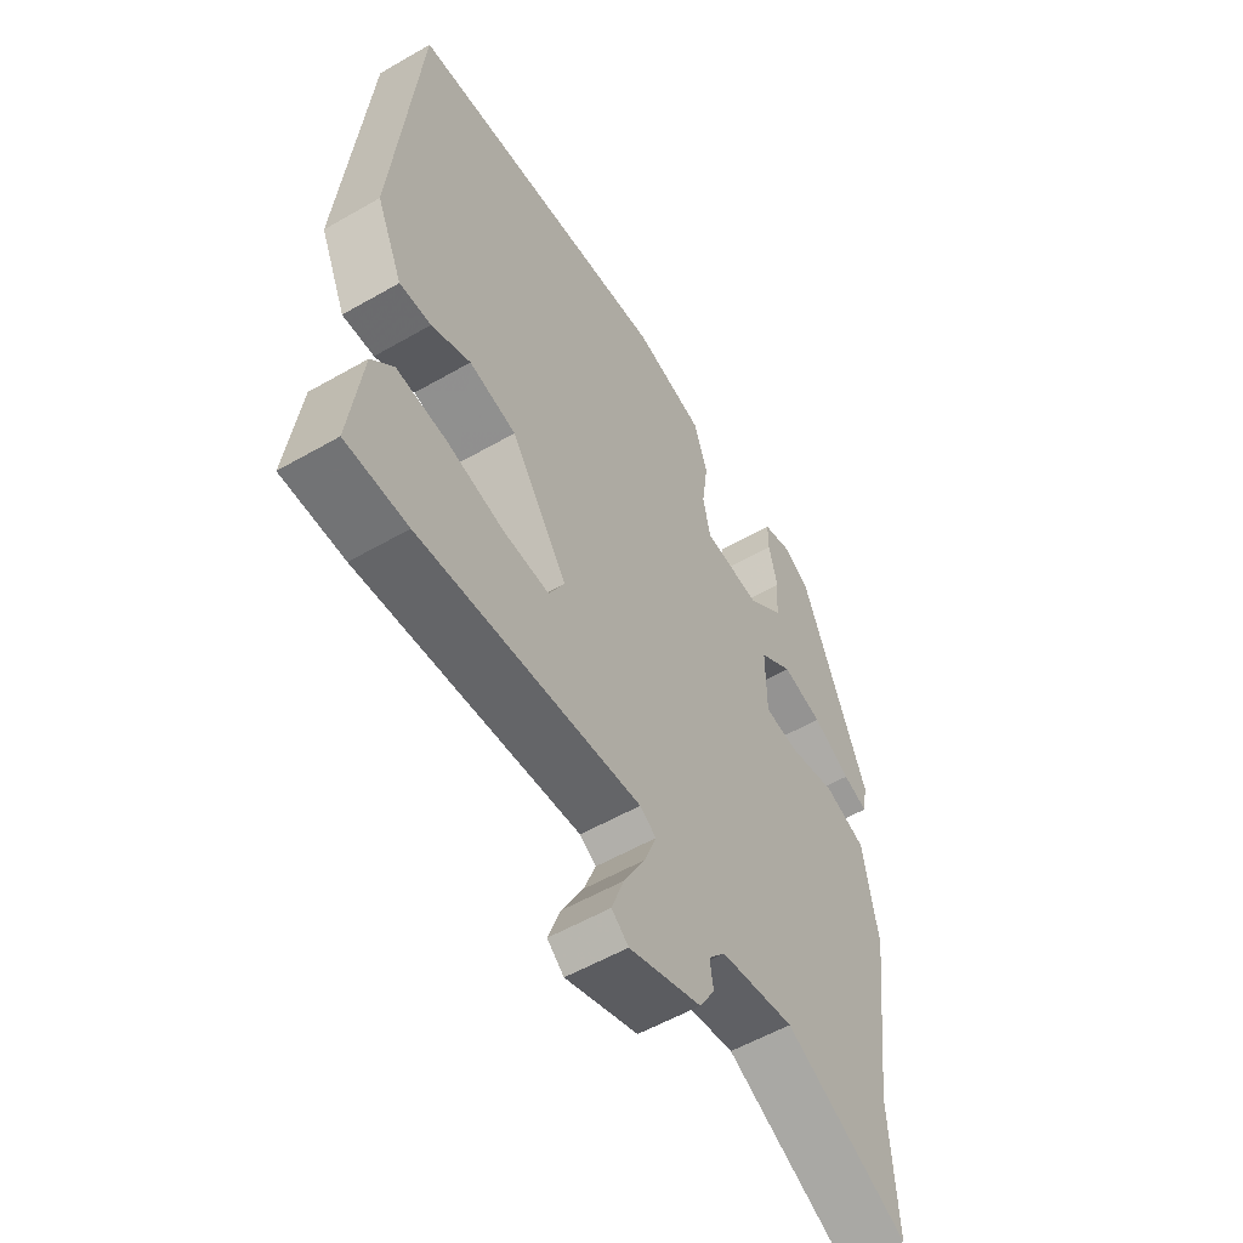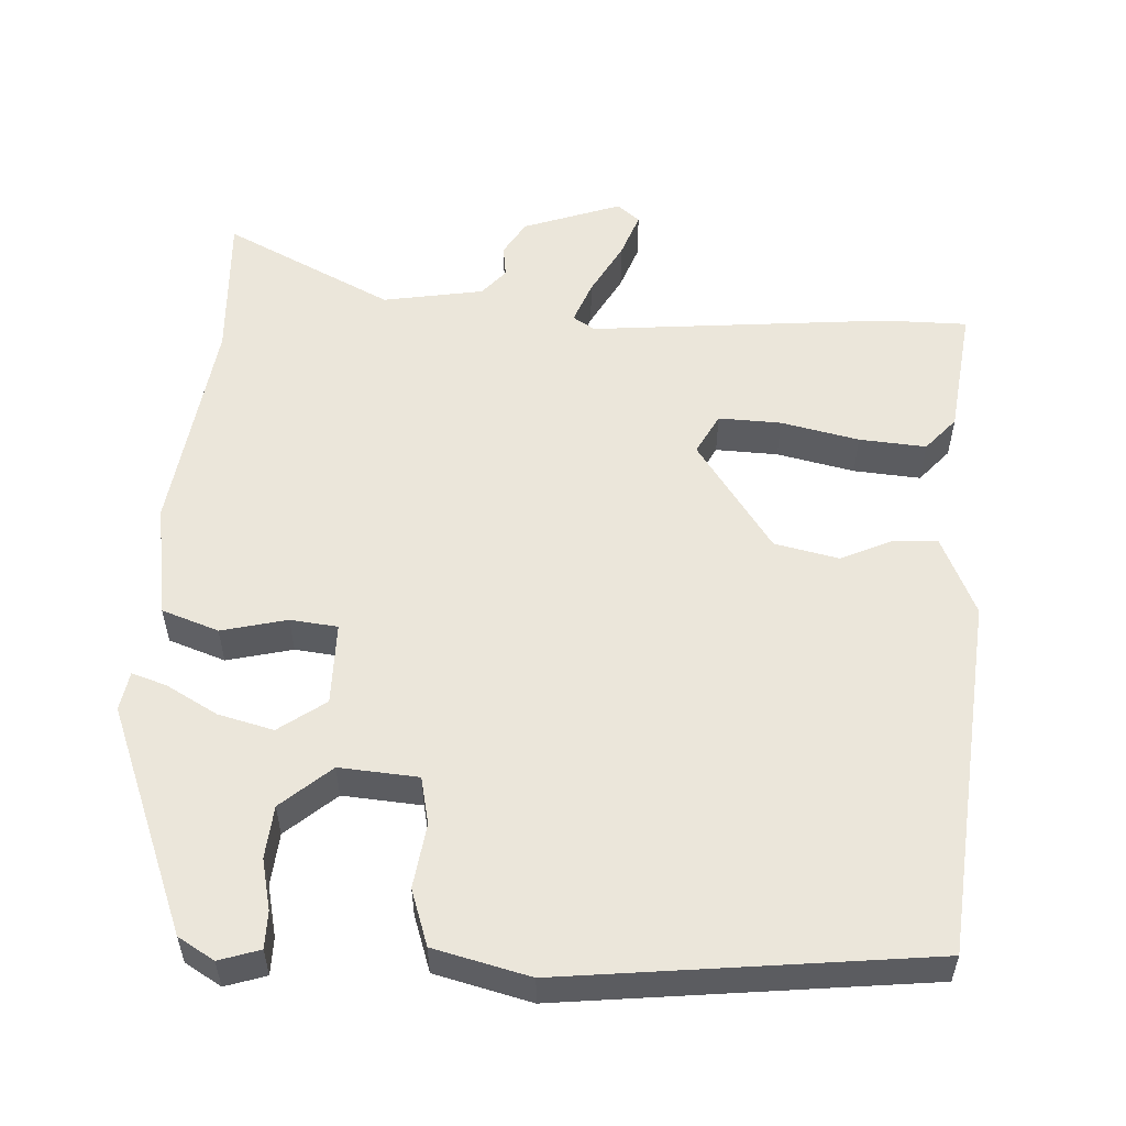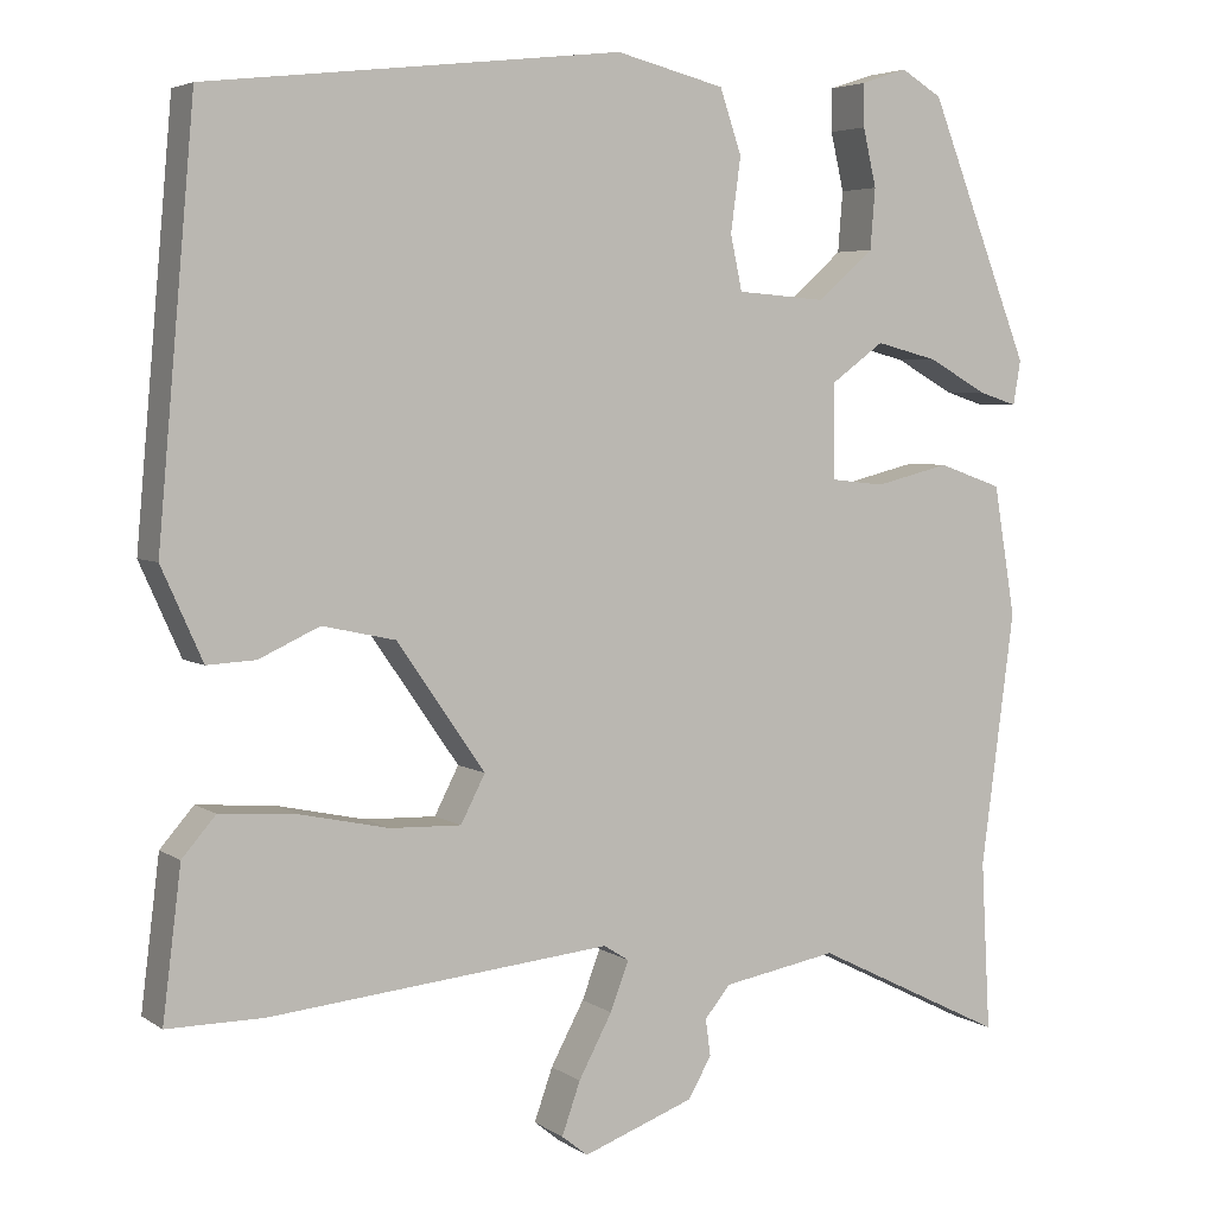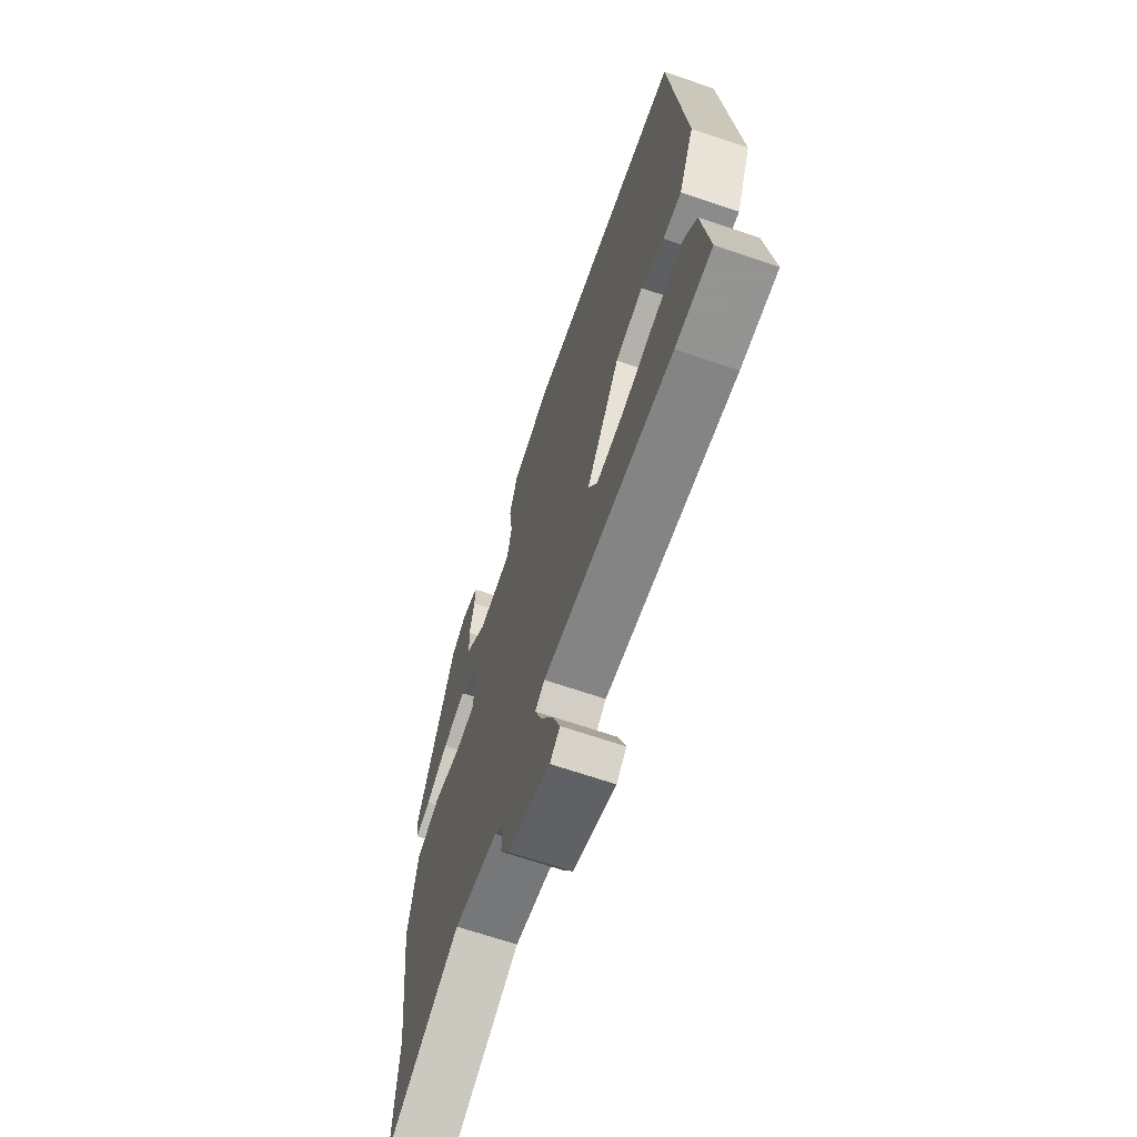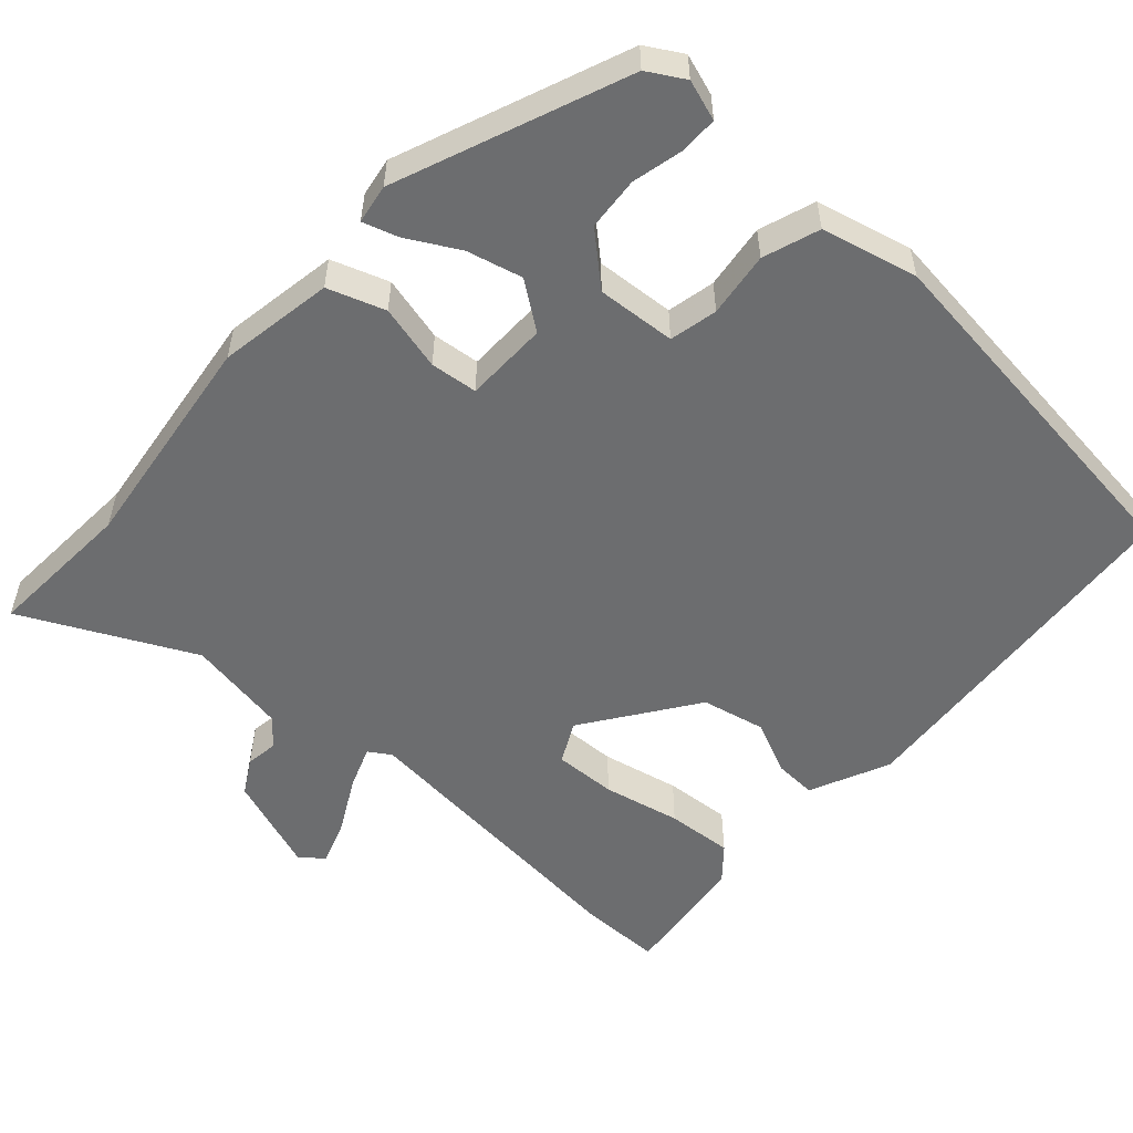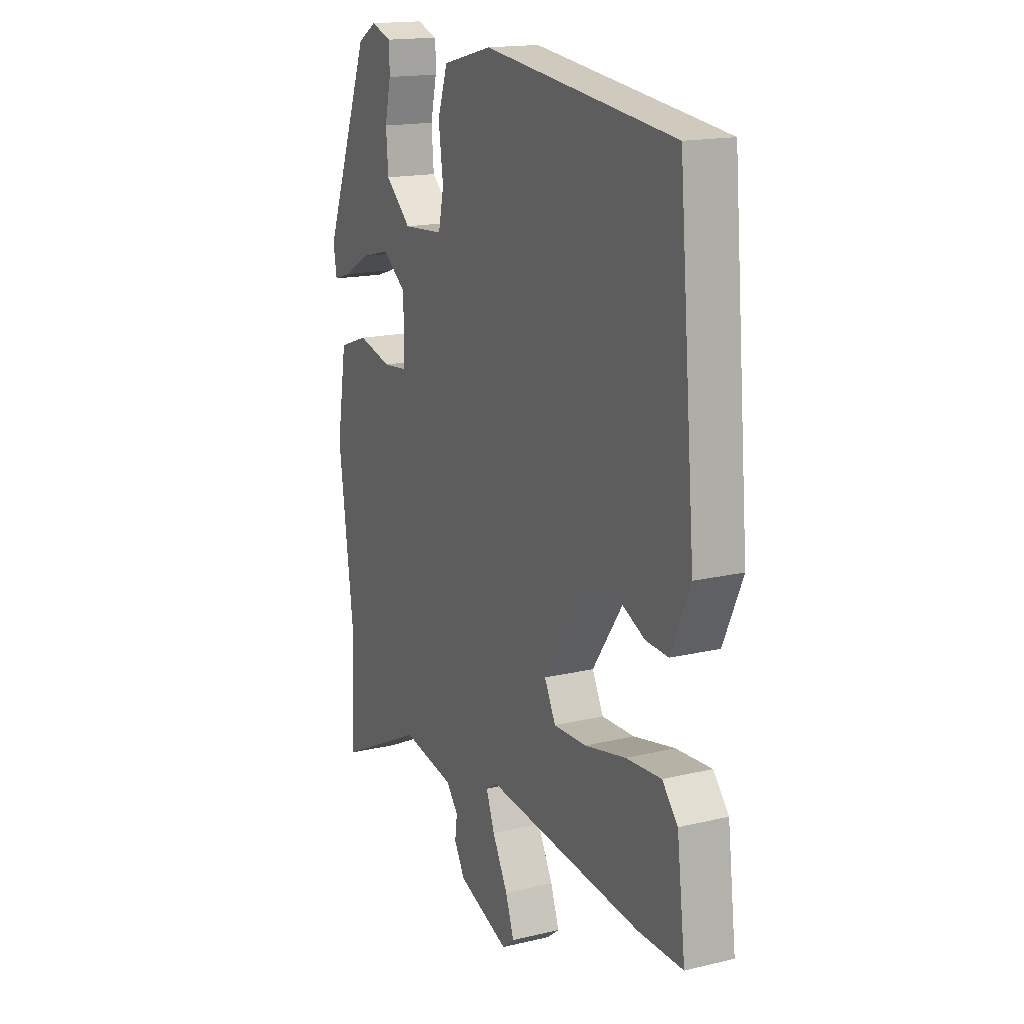
<metadata>
{"format":"obj","ext":"obj","renderer":"f3d","projection":"perspective","resolution":1024,"background":"white","views":[{"elev":-55.9,"azim":121.1,"up":"+Z"},{"elev":54.7,"azim":3.3,"up":"+Y"},{"elev":4.6,"azim":152.2,"up":"+Z"},{"elev":-66.9,"azim":71.1,"up":"+Z"},{"elev":-53.9,"azim":-42.3,"up":"+Y"},{"elev":16.7,"azim":64.2,"up":"+Z"}]}
</metadata>
<code>
v 0.546 0.07 -0.5
v 0.432 0.07 -0.5
v 0.024 0.07 -0.461
v -0.006 0.07 -0.48
v 0.016 0.07 -0.538
v 0.056 0.07 -0.612
v 0.078 0.07 -0.674
v 0.047 0.07 -0.699
v -0.086 0.07 -0.651
v -0.114 0.07 -0.603
v -0.108 0.07 -0.559
v -0.139 0.07 -0.522
v -0.276 0.07 -0.498
v -0.506 0.07 -0.612
v -0.495 0.07 -0.409
v -0.535 0.07 -0.107
v -0.509 0.07 0.049
v -0.432 0.07 0.076
v -0.343 0.07 0.054
v -0.279 0.07 0.061
v -0.278 0.07 0.174
v -0.341 0.07 0.22
v -0.416 0.07 0.201
v -0.486 0.07 0.162
v -0.533 0.07 0.147
v -0.542 0.07 0.2
v -0.42 0.07 0.509
v -0.371 0.07 0.538
v -0.316 0.07 0.52
v -0.316 0.07 0.469
v -0.332 0.07 0.4
v -0.326 0.07 0.328
v -0.259 0.07 0.269
v -0.152 0.07 0.277
v -0.138 0.07 0.342
v -0.15 0.07 0.43
v -0.124 0.07 0.506
v 0.006 0.07 0.538
v 0.5 0.07 0.481
v 0.544 0.07 -0.011
v 0.495 0.07 -0.12
v 0.437 0.07 -0.117
v 0.365 0.07 -0.084
v 0.278 0.07 -0.103
v 0.173 0.07 -0.254
v 0.202 0.07 -0.31
v 0.287 0.07 -0.307
v 0.393 0.07 -0.284
v 0.484 0.07 -0.277
v 0.524 0.07 -0.323
v 0.546 0 -0.5
v 0.432 0 -0.5
v 0.024 0 -0.461
v -0.006 0 -0.48
v 0.016 0 -0.538
v 0.056 0 -0.612
v 0.078 0 -0.674
v 0.047 0 -0.699
v -0.086 0 -0.651
v -0.114 0 -0.603
v -0.108 0 -0.559
v -0.139 0 -0.522
v -0.276 0 -0.498
v -0.506 0 -0.612
v -0.495 0 -0.409
v -0.535 0 -0.107
v -0.509 0 0.049
v -0.432 0 0.076
v -0.343 0 0.054
v -0.279 0 0.061
v -0.278 0 0.174
v -0.341 0 0.22
v -0.416 0 0.201
v -0.486 0 0.162
v -0.533 0 0.147
v -0.542 0 0.2
v -0.42 0 0.509
v -0.371 0 0.538
v -0.316 0 0.52
v -0.316 0 0.469
v -0.332 0 0.4
v -0.326 0 0.328
v -0.259 0 0.269
v -0.152 0 0.277
v -0.138 0 0.342
v -0.15 0 0.43
v -0.124 0 0.506
v 0.006 0 0.538
v 0.5 0 0.481
v 0.544 0 -0.011
v 0.495 0 -0.12
v 0.437 0 -0.117
v 0.365 0 -0.084
v 0.278 0 -0.103
v 0.173 0 -0.254
v 0.202 0 -0.31
v 0.287 0 -0.307
v 0.393 0 -0.284
v 0.484 0 -0.277
v 0.524 0 -0.323
f 47 48 49 50
f 46 47 50 1
f 40 41 42 43
f 40 43 44
f 39 40 44
f 38 39 44 45
f 35 36 37 38
f 34 35 38 45
f 28 29 30 31
f 28 31 32
f 27 28 32
f 26 27 32
f 23 24 25 26
f 22 23 26 32
f 21 22 32 33
f 16 17 18 19
f 15 16 19 20
f 13 14 15 20
f 12 13 20 21
f 8 9 10 11
f 5 6 7 8
f 4 5 8 11
f 46 1 2 3
f 46 3 4
f 33 34 45 46
f 12 21 33 46
f 4 11 12 46
f 100 99 98 97
f 51 100 97 96
f 93 92 91 90
f 94 93 90
f 94 90 89
f 95 94 89 88
f 88 87 86 85
f 95 88 85 84
f 81 80 79 78
f 82 81 78
f 82 78 77
f 82 77 76
f 76 75 74 73
f 82 76 73 72
f 83 82 72 71
f 69 68 67 66
f 70 69 66 65
f 70 65 64 63
f 71 70 63 62
f 61 60 59 58
f 58 57 56 55
f 61 58 55 54
f 53 52 51 96
f 54 53 96
f 96 95 84 83
f 96 83 71 62
f 96 62 61 54
f 1 51 52 2
f 2 52 53 3
f 3 53 54 4
f 4 54 55 5
f 5 55 56 6
f 6 56 57 7
f 7 57 58 8
f 8 58 59 9
f 9 59 60 10
f 10 60 61 11
f 11 61 62 12
f 12 62 63 13
f 13 63 64 14
f 14 64 65 15
f 15 65 66 16
f 16 66 67 17
f 17 67 68 18
f 18 68 69 19
f 19 69 70 20
f 20 70 71 21
f 21 71 72 22
f 22 72 73 23
f 23 73 74 24
f 24 74 75 25
f 25 75 76 26
f 26 76 77 27
f 27 77 78 28
f 28 78 79 29
f 29 79 80 30
f 30 80 81 31
f 31 81 82 32
f 32 82 83 33
f 33 83 84 34
f 34 84 85 35
f 35 85 86 36
f 36 86 87 37
f 37 87 88 38
f 38 88 89 39
f 39 89 90 40
f 40 90 91 41
f 41 91 92 42
f 42 92 93 43
f 43 93 94 44
f 44 94 95 45
f 45 95 96 46
f 46 96 97 47
f 47 97 98 48
f 48 98 99 49
f 49 99 100 50
f 50 100 51 1

</code>
